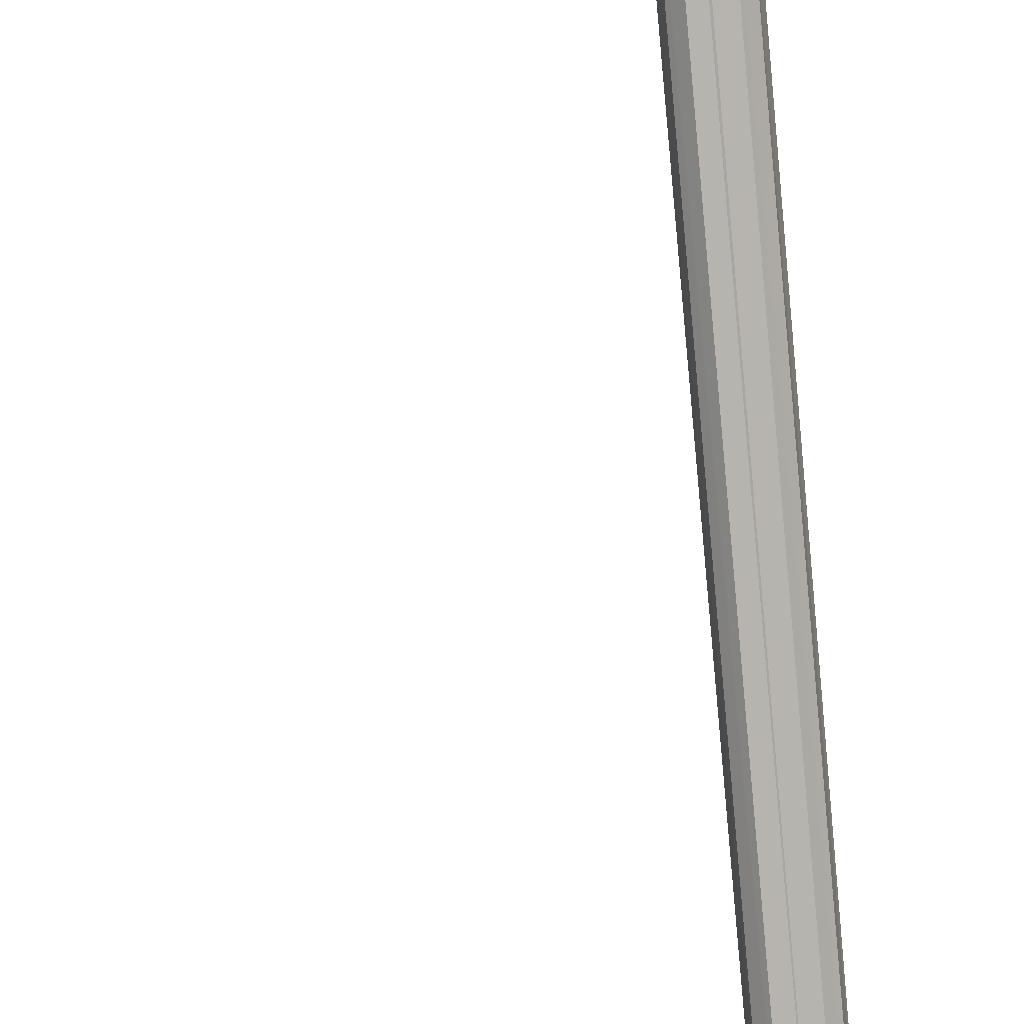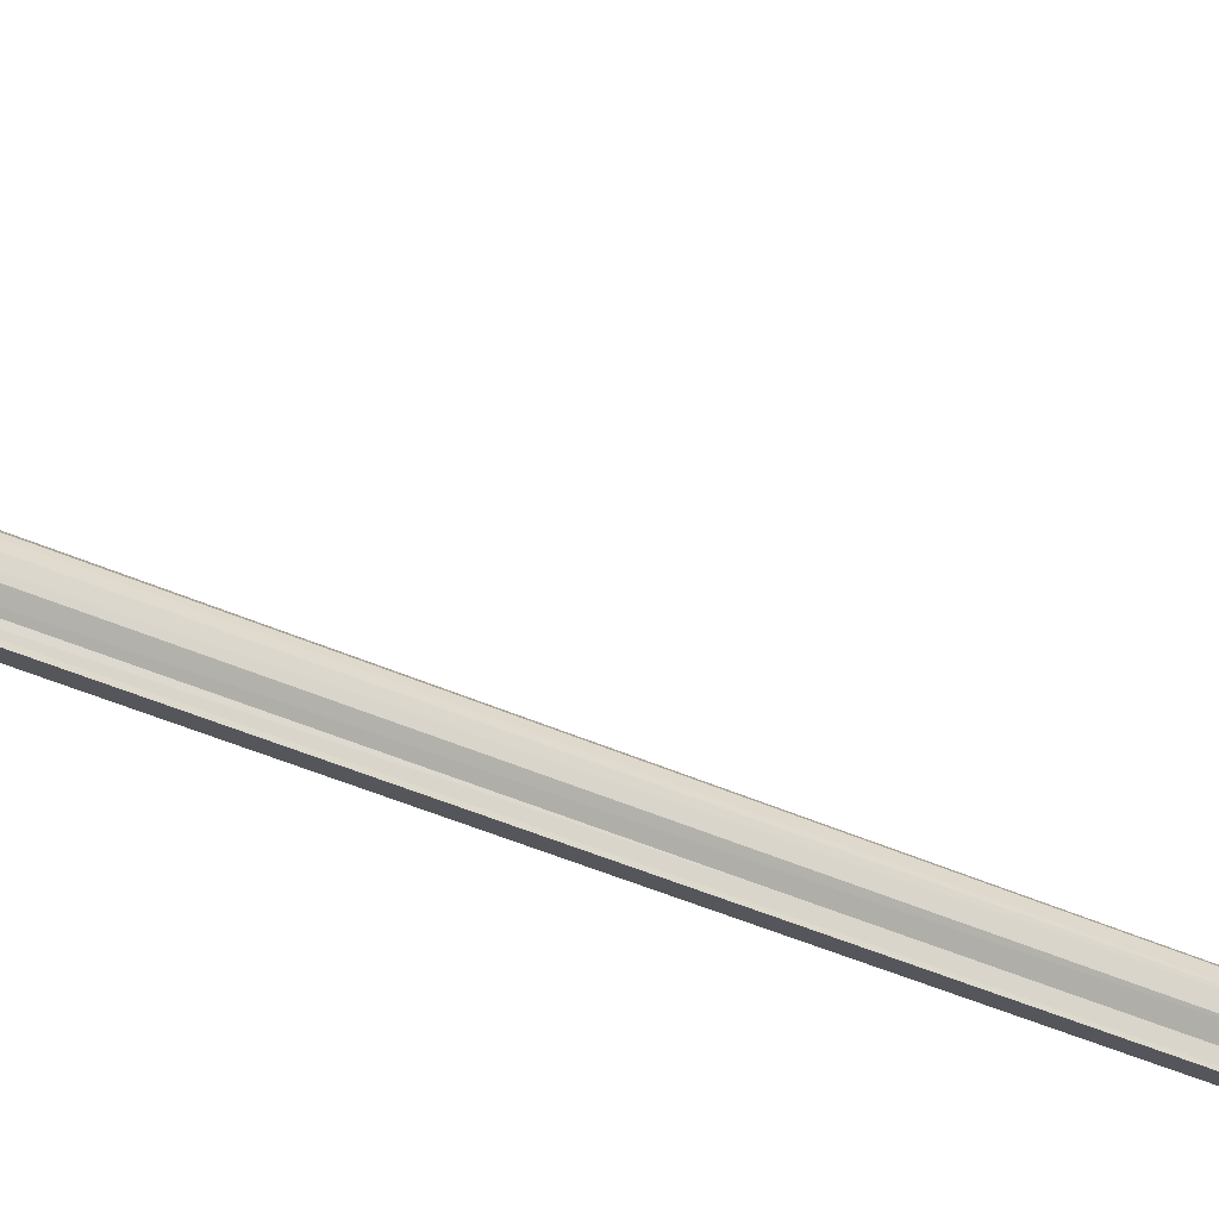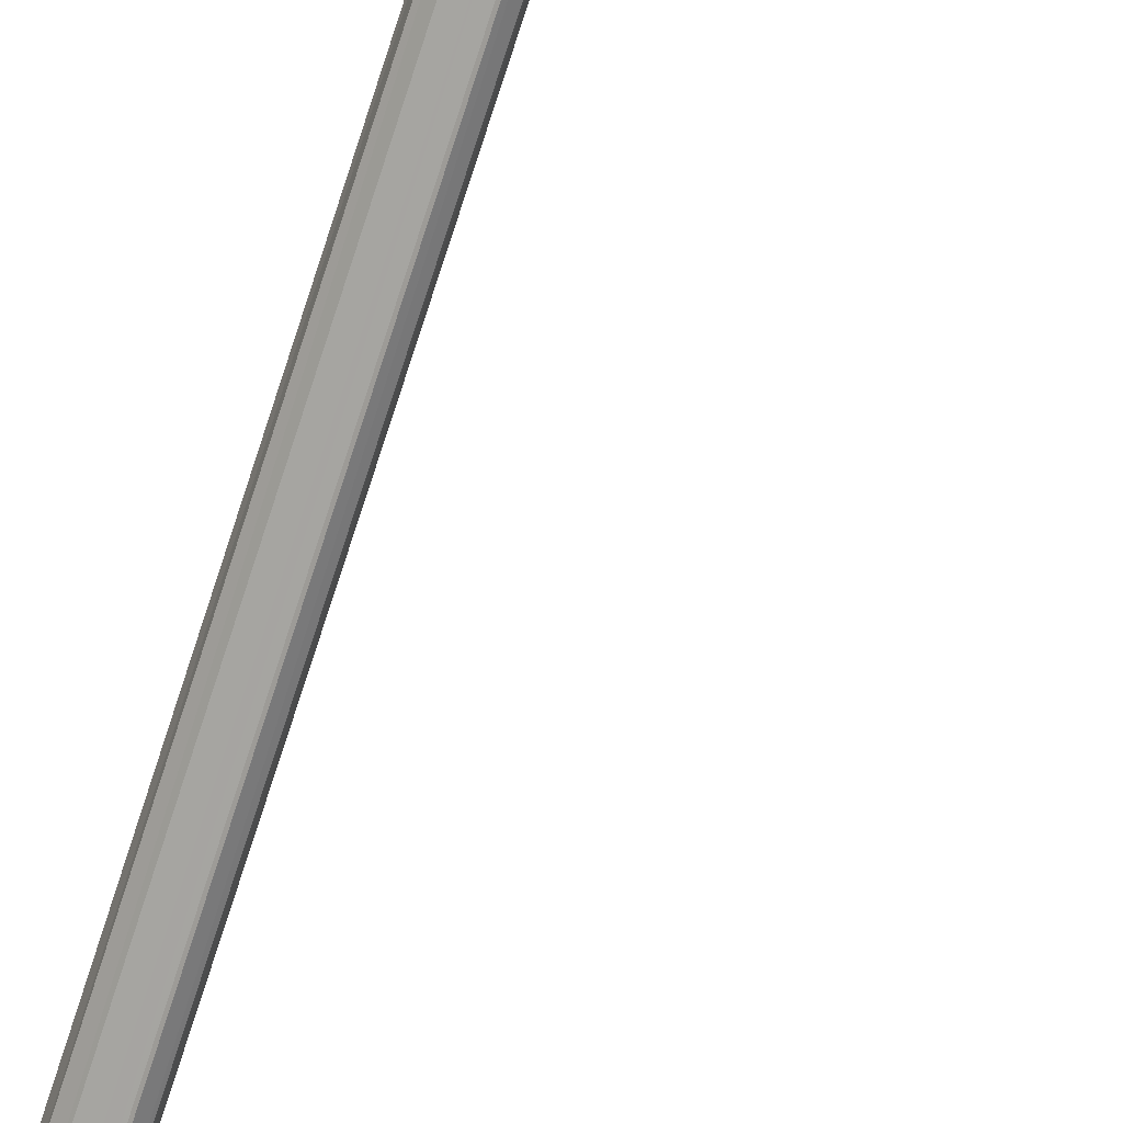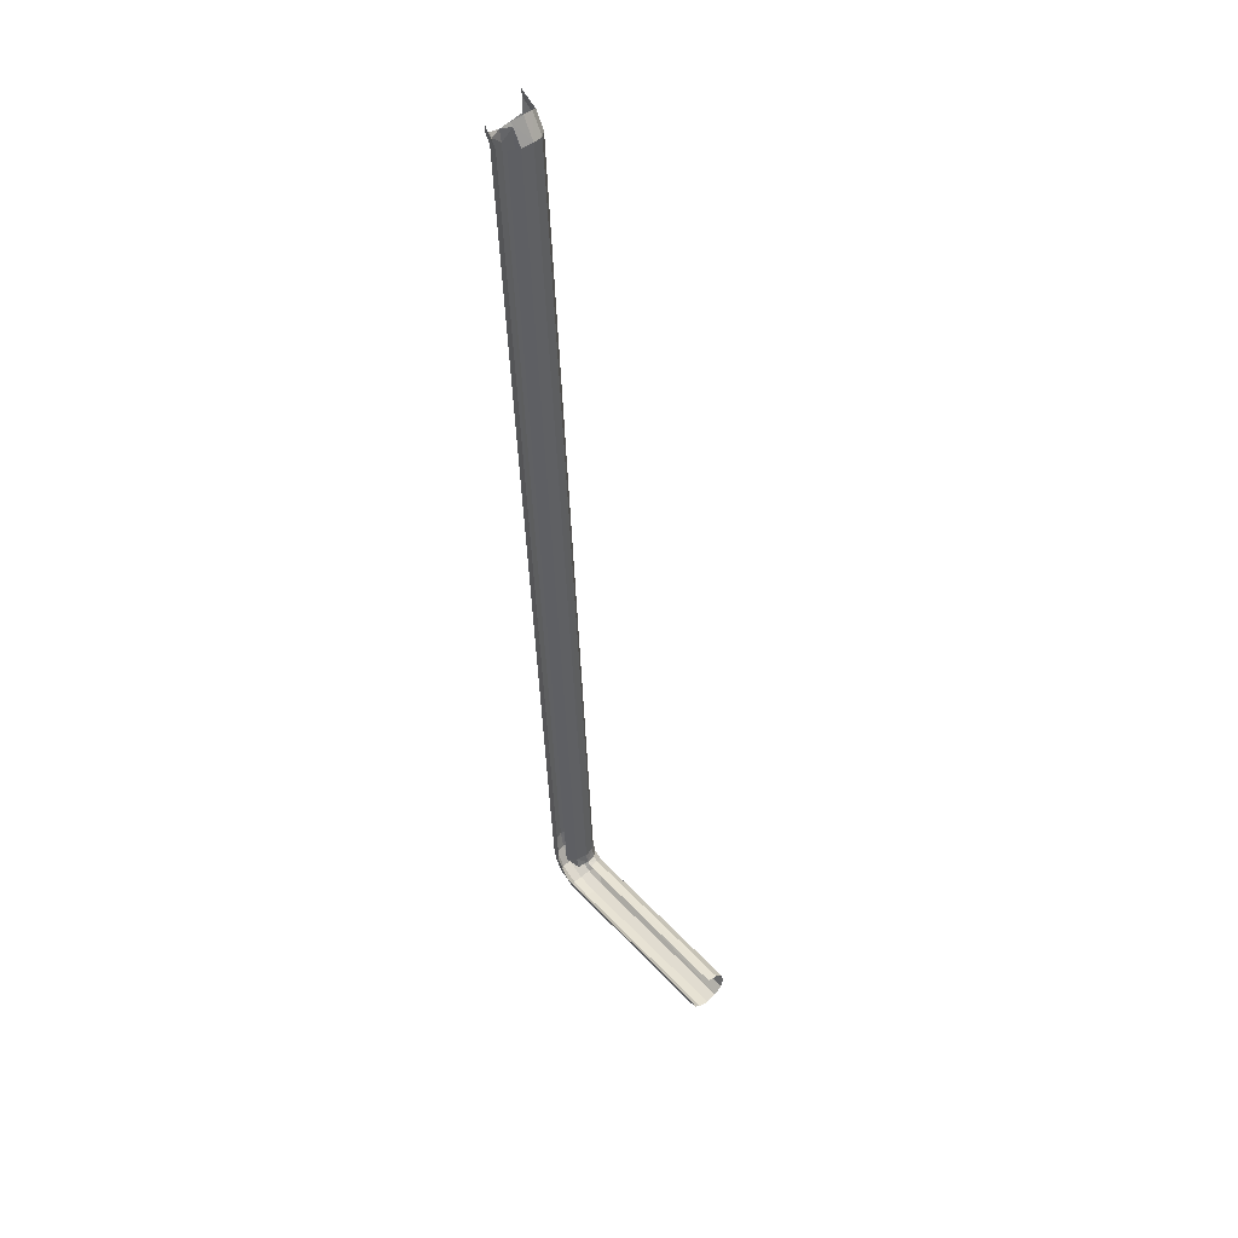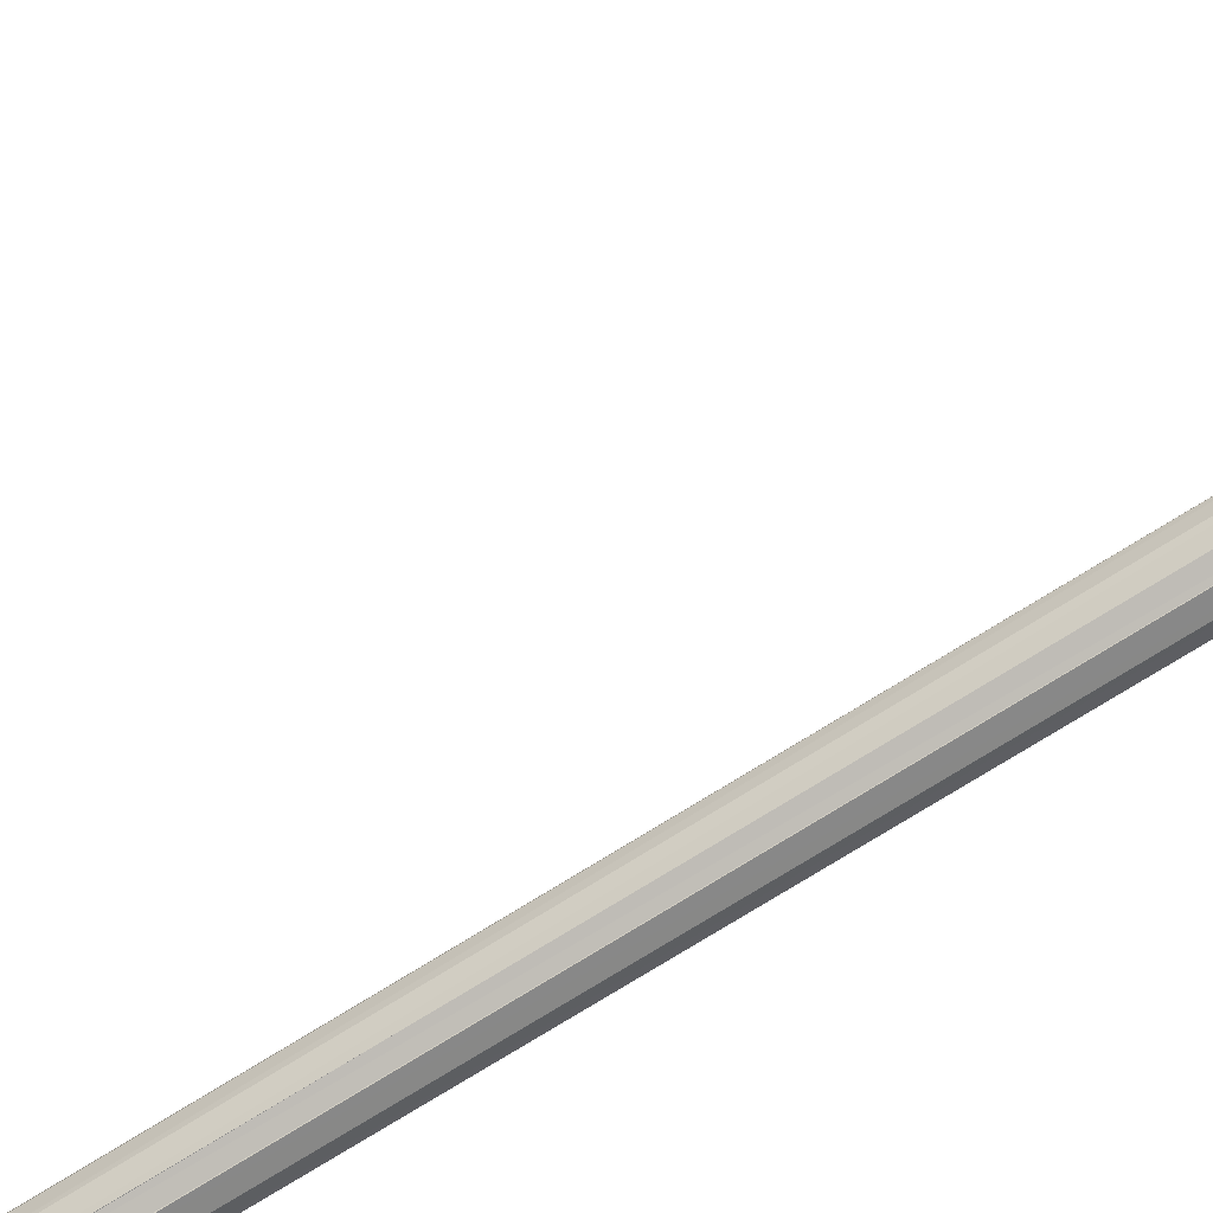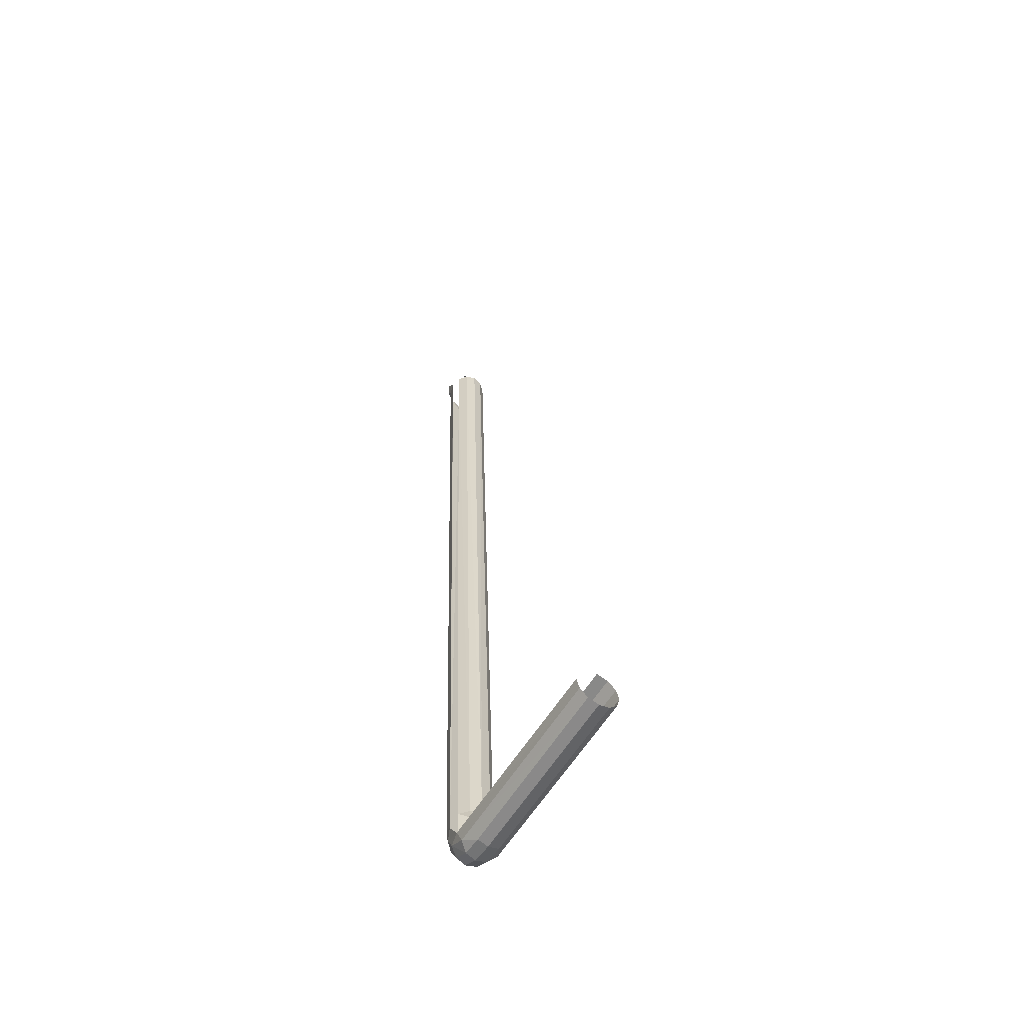
<metadata>
{"format":"obj","ext":"obj","renderer":"f3d","projection":"perspective","resolution":1024,"background":"white","views":[{"elev":-80.0,"azim":-177.6,"up":"+Y"},{"elev":-39.3,"azim":57.1,"up":"+Y"},{"elev":-73.1,"azim":-20.9,"up":"+Y"},{"elev":50.1,"azim":48.8,"up":"+Z"},{"elev":-74.9,"azim":119.1,"up":"+Y"},{"elev":-58.2,"azim":59.2,"up":"+Z"}]}
</metadata>
<code>
o LM_L_LPC1_GateL
v 49.31 0.7059 -1.291
v 49.31 1.223 -0.7742
v 36.32 1.222 -0.7002
v 49.31 -0 -1.48
v 49.31 0.7059 -1.291
v 37.3 0.7059 -1.291
v 49.31 1.412 -0.06831
v 36.04 1.417 0.09646
v 49.31 1.223 -0.7742
v 37.3 0.7059 -1.291
v 49.31 0.7059 -1.291
v 36.32 1.222 -0.7002
v 37.29 -0 -1.48
v 49.31 -0 -1.48
v 37.3 0.7059 -1.291
v 36.04 1.417 0.09646
v 36.32 1.222 -0.7002
v 49.31 1.223 -0.7742
v 49.31 -0.7059 -1.291
v 49.31 -0 -1.48
v 37.3 -0.7059 -1.291
v 49.31 1.223 0.6376
v 36.65 1.218 0.7132
v 49.31 1.412 -0.06831
v 49.31 -0 -1.48
v 37.29 -0 -1.48
v 37.3 -0.7059 -1.291
v 36.32 1.222 -0.7002
v 35.9 0.7059 -1.104
v 37.3 0.7059 -1.291
v 37.3 0.7059 -1.291
v 35.9 0.7059 -1.104
v 37.29 -0 -1.48
v 36.65 1.218 0.7132
v 36.04 1.417 0.09646
v 49.31 1.412 -0.06831
v 36.32 1.222 -0.7002
v 35.11 1.223 -0.03843
v 35.9 0.7059 -1.104
v 35.9 0.7059 -1.104
v 35.84 -0 -1.286
v 37.29 -0 -1.48
v 36.04 1.417 0.09646
v 35.11 1.223 -0.03843
v 36.32 1.222 -0.7002
v 49.31 -1.223 -0.7742
v 49.31 -0.7059 -1.291
v 36.32 -1.222 -0.7001
v 35.9 0.7059 -1.104
v 34.74 0.7058 -0.4179
v 35.84 -0 -1.286
v 49.31 0.7059 1.154
v 36.82 0.6948 1.215
v 49.31 1.223 0.6376
v 35.11 1.223 -0.03843
v 34.74 0.7058 -0.4179
v 35.9 0.7059 -1.104
v 37.29 -0 -1.48
v 35.84 -0 -1.286
v 35.9 -0.7059 -1.104
v 49.31 -0.7059 -1.291
v 37.3 -0.7059 -1.291
v 36.32 -1.222 -0.7001
v 37.3 -0.7059 -1.291
v 37.29 -0 -1.48
v 35.9 -0.7059 -1.104
v 36.82 0.6948 1.215
v 36.65 1.218 0.7132
v 49.31 1.223 0.6376
v 34.74 0.7058 -0.4179
v 34.6 -0 -0.5568
v 35.84 -0 -1.286
v 35.11 1.223 -0.03843
v 36.04 1.417 0.09646
v 34.57 1.223 0.8423
v 36.65 1.218 0.7132
v 36.03 1.215 1.123
v 36.04 1.417 0.09646
v 34.74 0.7058 -0.4179
v 35.11 1.223 -0.03843
v 34.09 0.7059 0.6494
v 36.04 1.417 0.09646
v 35.13 1.411 1.371
v 34.57 1.223 0.8423
v 35.9 -0.7059 -1.104
v 35.84 -0 -1.286
v 34.74 -0.7059 -0.4179
v 36.04 1.417 0.09646
v 36.03 1.215 1.123
v 35.13 1.411 1.371
v 49.31 -0 1.343
v 36.92 -0 1.383
v 49.31 0.7059 1.154
v 35.84 -0 -1.286
v 34.6 -0 -0.5568
v 34.74 -0.7059 -0.4179
v 49.31 -1.412 -0.06831
v 49.31 -1.223 -0.7742
v 36.04 -1.416 0.09646
v 35.11 1.223 -0.03843
v 34.57 1.223 0.8423
v 34.09 0.7059 0.6494
v 37.3 -0.7059 -1.291
v 35.9 -0.7059 -1.104
v 36.32 -1.222 -0.7001
v 34.6 -0 -0.5568
v 34.74 0.7058 -0.4179
v 33.91 5.522e-05 0.5788
v 36.92 -0 1.383
v 36.82 0.6948 1.215
v 49.31 0.7059 1.154
v 36.46 0.692 1.441
v 36.03 1.215 1.123
v 36.65 1.218 0.7132
v 49.31 -1.223 -0.7742
v 36.32 -1.222 -0.7001
v 36.04 -1.416 0.09646
v 34.74 0.7058 -0.4179
v 34.09 0.7059 0.6494
v 33.91 5.522e-05 0.5788
v 36.82 0.6948 1.215
v 36.46 0.692 1.441
v 36.65 1.218 0.7132
v 34.6 -0 -0.5568
v 33.91 5.522e-05 0.5788
v 34.74 -0.7059 -0.4179
v 36.03 1.215 1.123
v 35.76 1.226 2.13
v 35.13 1.411 1.371
v 34.57 1.223 0.8423
v 35.13 1.411 1.371
v 34.36 1.224 2.037
v 36.32 -1.222 -0.7001
v 35.9 -0.7059 -1.104
v 35.11 -1.223 -0.03843
v 35.9 -0.7059 -1.104
v 34.74 -0.7059 -0.4179
v 35.11 -1.223 -0.03843
v 36.03 1.215 1.123
v 36.46 0.692 1.441
v 35.76 1.226 2.13
v 34.09 0.7059 0.6494
v 34.57 1.223 0.8423
v 33.85 0.7216 1.972
v 36.61 5.522e-05 1.552
v 36.46 0.692 1.441
v 36.82 0.6948 1.215
v 34.57 1.223 0.8423
v 34.36 1.224 2.037
v 33.85 0.7216 1.972
v 33.91 5.522e-05 0.5788
v 34.09 -0.7059 0.6494
v 34.74 -0.7059 -0.4179
v 36.92 -0 1.383
v 36.61 5.522e-05 1.552
v 36.82 0.6948 1.215
v 36.46 0.692 1.441
v 36.28 0.7191 2.199
v 35.76 1.226 2.13
v 36.32 -1.222 -0.7001
v 35.11 -1.223 -0.03843
v 36.04 -1.416 0.09646
v 34.74 -0.7059 -0.4179
v 34.09 -0.7059 0.6494
v 35.11 -1.223 -0.03843
v 33.91 5.522e-05 0.5788
v 34.09 0.7059 0.6494
v 33.65 -0 1.907
v 36.46 0.692 1.441
v 36.61 5.522e-05 1.552
v 36.28 0.7191 2.199
v 34.09 0.7059 0.6494
v 33.85 0.7216 1.972
v 33.65 -0 1.907
v 33.91 5.522e-05 0.5788
v 33.65 -0 1.907
v 34.09 -0.7059 0.6494
v 35.11 -1.223 -0.03843
v 34.57 -1.223 0.8423
v 36.04 -1.416 0.09646
v 36.61 5.522e-05 1.552
v 36.47 5.522e-05 2.272
v 36.28 0.7191 2.199
v 34.09 -0.7059 0.6494
v 34.57 -1.223 0.8423
v 35.11 -1.223 -0.03843
v 36.46 -0.6919 1.441
v 36.28 -0.7191 2.199
v 36.61 5.522e-05 1.552
v 36.28 -0.7191 2.199
v 36.47 5.522e-05 2.272
v 36.61 5.522e-05 1.552
v 34.57 -1.223 0.8423
v 35.12 -1.411 1.381
v 36.04 -1.416 0.09646
v 34.09 -0.7059 0.6494
v 33.85 -0.7215 1.972
v 34.57 -1.223 0.8423
v 33.65 -0 1.907
v 33.85 -0.7215 1.972
v 34.09 -0.7059 0.6494
v 35.76 -1.229 2.13
v 36.28 -0.7191 2.199
v 36.46 -0.6919 1.441
v 34.57 -1.223 0.8423
v 34.36 -1.221 2.033
v 35.12 -1.411 1.381
v 33.85 -0.7215 1.972
v 34.36 -1.221 2.033
v 34.57 -1.223 0.8423
v 35.76 1.226 2.13
v 32.03 1.413 63
v 35.13 1.411 1.371
v 35.13 1.411 1.371
v 32.03 1.413 63
v 34.36 1.224 2.037
v 35.76 1.226 2.13
v 36.28 0.7191 2.199
v 32.8 1.223 62.81
v 33.85 0.7216 1.972
v 34.36 1.224 2.037
v 30.9 0.6977 62.25
v 33.65 -0 1.907
v 33.85 0.7216 1.972
v 30.79 -0 61.54
v 36.28 0.7191 2.199
v 36.47 5.522e-05 2.272
v 33.3 0.6965 63
v 33.85 -0.7215 1.972
v 33.65 -0 1.907
v 30.79 -0 61.54
v 36.28 -0.7191 2.199
v 33.3 -0.6964 63
v 36.47 5.522e-05 2.272
v 34.36 -1.221 2.033
v 33.85 -0.7215 1.972
v 30.9 -0.6976 62.25
v 35.76 -1.229 2.13
v 32.8 -1.221 62.82
v 36.28 -0.7191 2.199
v 34.36 -1.221 2.033
v 32.11 -1.411 62.6
v 35.12 -1.411 1.381
v 32.03 1.413 63
v 31.4 1.223 62.42
v 34.36 1.224 2.037
v 35.76 1.226 2.13
v 32.8 1.223 62.81
v 32.03 1.413 63
v 34.36 1.224 2.037
v 31.4 1.223 62.42
v 30.9 0.6977 62.25
v 33.85 0.7216 1.972
v 30.9 0.6977 62.25
v 30.79 -0 61.54
v 36.28 0.7191 2.199
v 33.3 0.6965 63
v 32.8 1.223 62.81
v 36.47 5.522e-05 2.272
v 33.46 -0 63.1
v 33.3 0.6965 63
v 30.9 -0.6976 62.25
v 33.85 -0.7215 1.972
v 30.79 -0 61.54
v 33.3 -0.6964 63
v 33.46 -0 63.1
v 36.47 5.522e-05 2.272
v 32.8 -1.221 62.82
v 33.3 -0.6964 63
v 36.28 -0.7191 2.199
v 31.4 -1.223 62.42
v 34.36 -1.221 2.033
v 30.9 -0.6976 62.25
v 34.36 -1.221 2.033
v 31.4 -1.223 62.42
v 32.11 -1.411 62.6
v 31.4 1.223 62.42
v 32.03 1.413 63
v 31.04 1.216 62.94
v 30.9 0.6977 62.25
v 31.4 1.223 62.42
v 30.73 0.6959 62.51
v 31.4 1.223 62.42
v 31.04 1.216 62.94
v 30.73 0.6959 62.51
v 32.8 1.223 62.81
v 32.18 1.223 63.88
v 32.03 1.413 63
v 30.79 -0 61.54
v 30.9 0.6977 62.25
v 30.66 -0 62.34
v 32.03 1.413 63
v 30.88 1.41 63.8
v 31.04 1.216 62.94
v 30.9 0.6977 62.25
v 30.73 0.6959 62.51
v 30.66 -0 62.34
v 32.8 1.223 62.81
v 33.3 0.6965 63
v 32.18 1.223 63.88
v 30.79 -0 61.54
v 30.66 -0 62.34
v 30.9 -0.6976 62.25
v 31 1.226 64.51
v 30.88 1.41 63.8
v 32.03 1.413 63
v 32.18 1.223 63.88
v 31 1.226 64.51
v 32.03 1.413 63
v 33.3 0.6965 63
v 32.56 0.7059 64.26
v 32.18 1.223 63.88
v 33.3 0.6965 63
v 33.46 -0 63.1
v 32.56 0.7059 64.26
v 30.66 -0 62.34
v 30.73 -0.6958 62.51
v 30.9 -0.6976 62.25
v 30.9 -0.6976 62.25
v 30.73 -0.6958 62.51
v 31.4 -1.223 62.42
v 33.46 -0 63.1
v 32.7 -0 64.4
v 32.56 0.7059 64.26
v 33.3 -0.6964 63
v 32.56 -0.7059 64.26
v 33.46 -0 63.1
v 30.73 -0.6958 62.51
v 31.04 -1.216 62.94
v 31.4 -1.223 62.42
v 31.4 -1.223 62.42
v 31.04 -1.216 62.94
v 32.11 -1.411 62.6
v 32.56 -0.7059 64.26
v 32.7 -0 64.4
v 33.46 -0 63.1
v 31.04 -1.216 62.94
v 31.34 -1.414 63.68
v 32.11 -1.411 62.6
f 3 2 1
f 6 5 4
f 9 8 7
f 12 11 10
f 15 14 13
f 18 17 16
f 21 20 19
f 24 23 22
f 27 26 25
f 30 29 28
f 33 32 31
f 36 35 34
f 39 38 37
f 42 41 40
f 45 44 43
f 48 47 46
f 51 50 49
f 54 53 52
f 57 56 55
f 60 59 58
f 63 62 61
f 66 65 64
f 69 68 67
f 72 71 70
f 75 74 73
f 78 77 76
f 81 80 79
f 84 83 82
f 87 86 85
f 90 89 88
f 93 92 91
f 96 95 94
f 99 98 97
f 102 101 100
f 105 104 103
f 108 107 106
f 111 110 109
f 114 113 112
f 117 116 115
f 120 119 118
f 123 122 121
f 126 125 124
f 129 128 127
f 132 131 130
f 135 134 133
f 138 137 136
f 141 140 139
f 144 143 142
f 147 146 145
f 150 149 148
f 153 152 151
f 156 155 154
f 159 158 157
f 162 161 160
f 165 164 163
f 168 167 166
f 171 170 169
f 174 173 172
f 177 176 175
f 180 179 178
f 183 182 181
f 186 185 184
f 189 188 187
f 192 191 190
f 195 194 193
f 198 197 196
f 201 200 199
f 204 203 202
f 207 206 205
f 210 209 208
f 213 212 211
f 216 215 214
f 219 218 217
f 222 221 220
f 225 224 223
f 228 227 226
f 231 230 229
f 234 233 232
f 237 236 235
f 240 239 238
f 243 242 241
f 246 245 244
f 249 248 247
f 252 251 250
f 255 254 253
f 258 257 256
f 261 260 259
f 264 263 262
f 267 266 265
f 270 269 268
f 273 272 271
f 276 275 274
f 279 278 277
f 282 281 280
f 285 284 283
f 288 287 286
f 291 290 289
f 294 293 292
f 297 296 295
f 300 299 298
f 303 302 301
f 306 305 304
f 309 308 307
f 312 311 310
f 315 314 313
f 318 317 316
f 321 320 319
f 324 323 322
f 327 326 325
f 330 329 328
f 333 332 331
f 336 335 334
f 339 338 337

</code>
